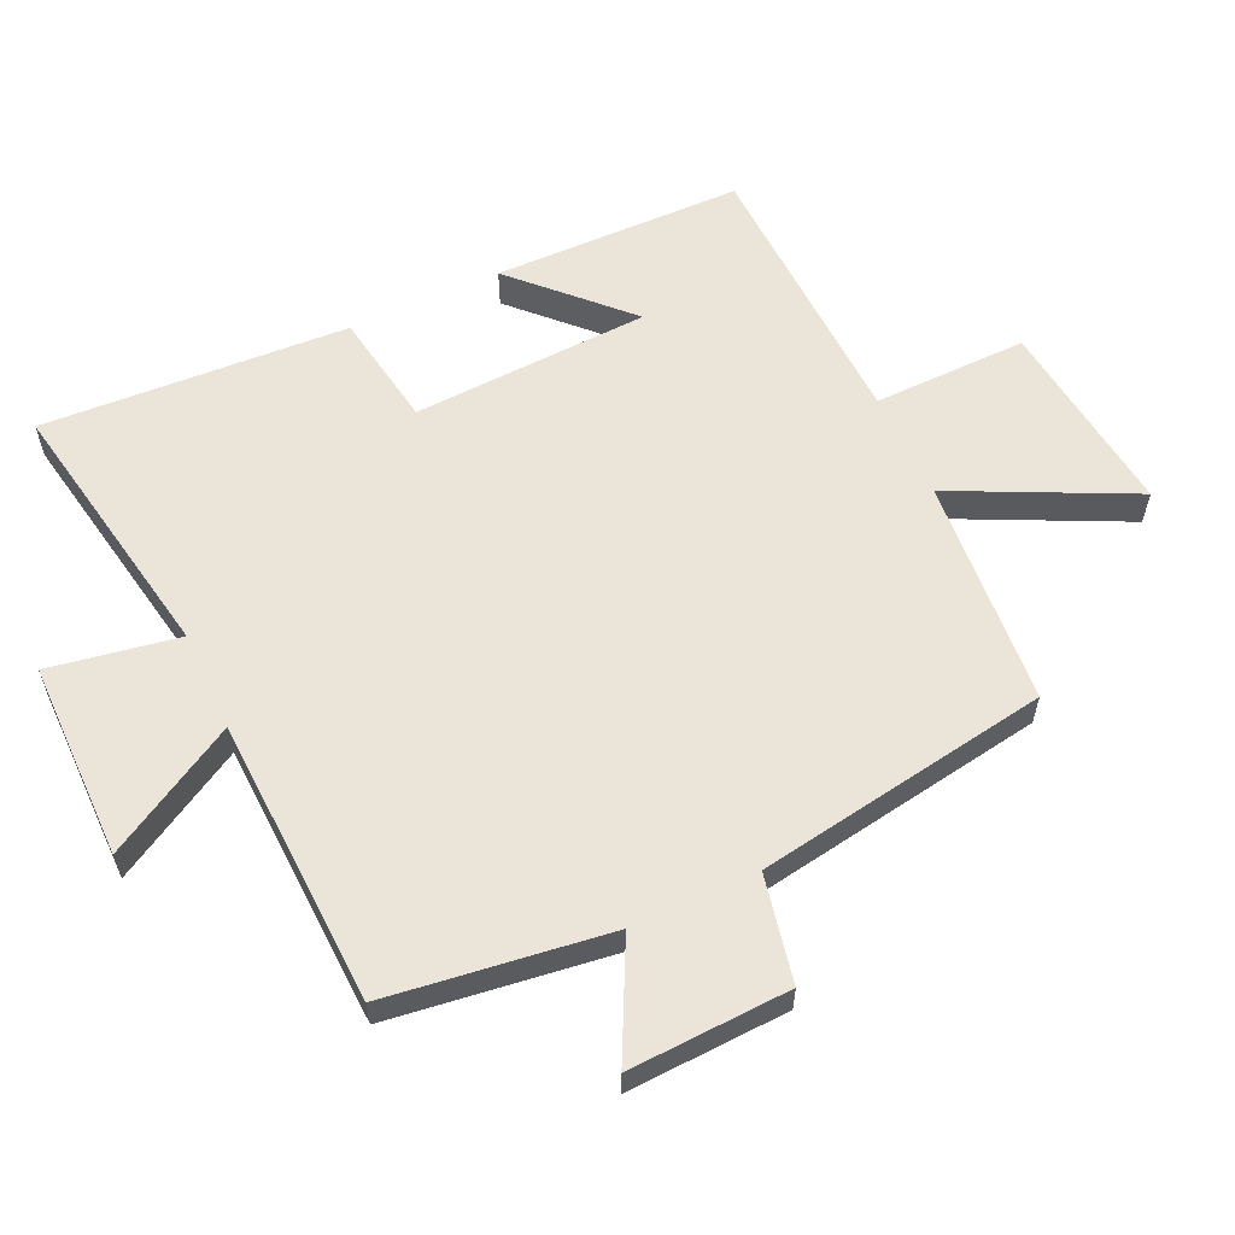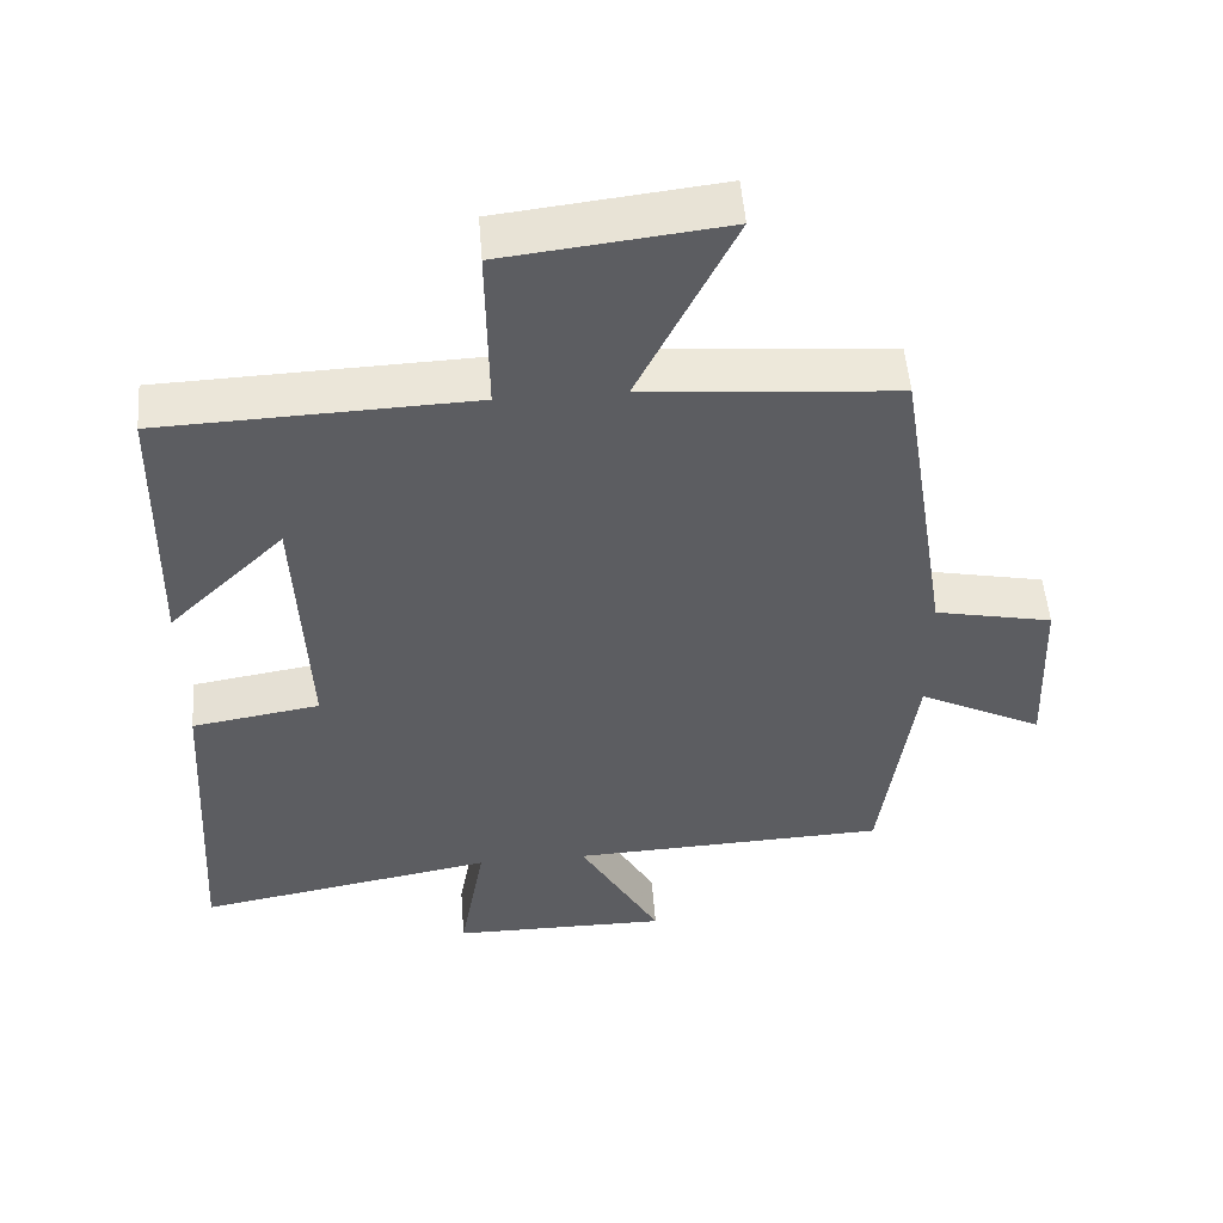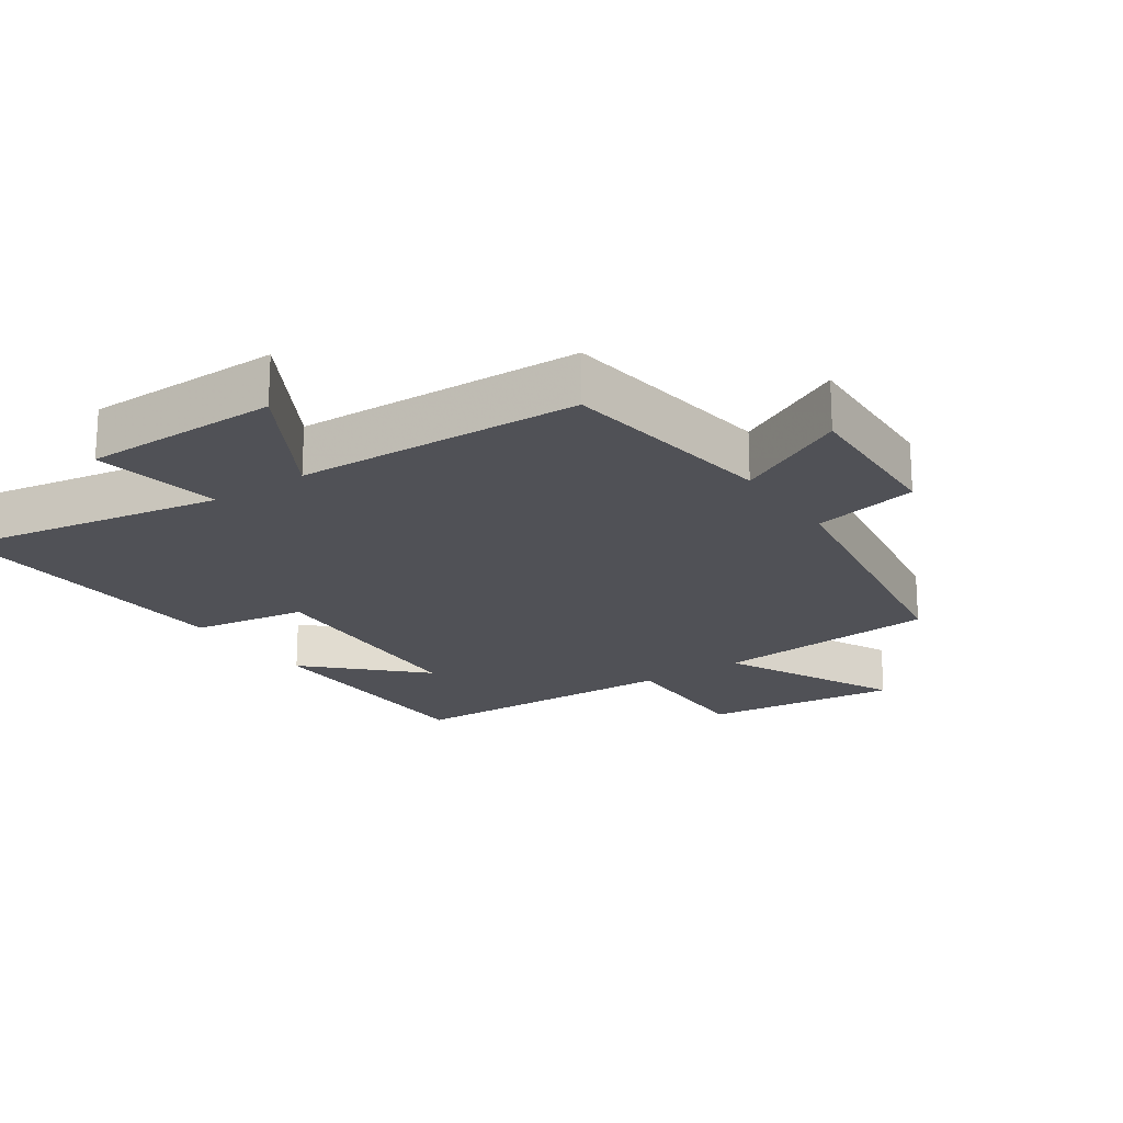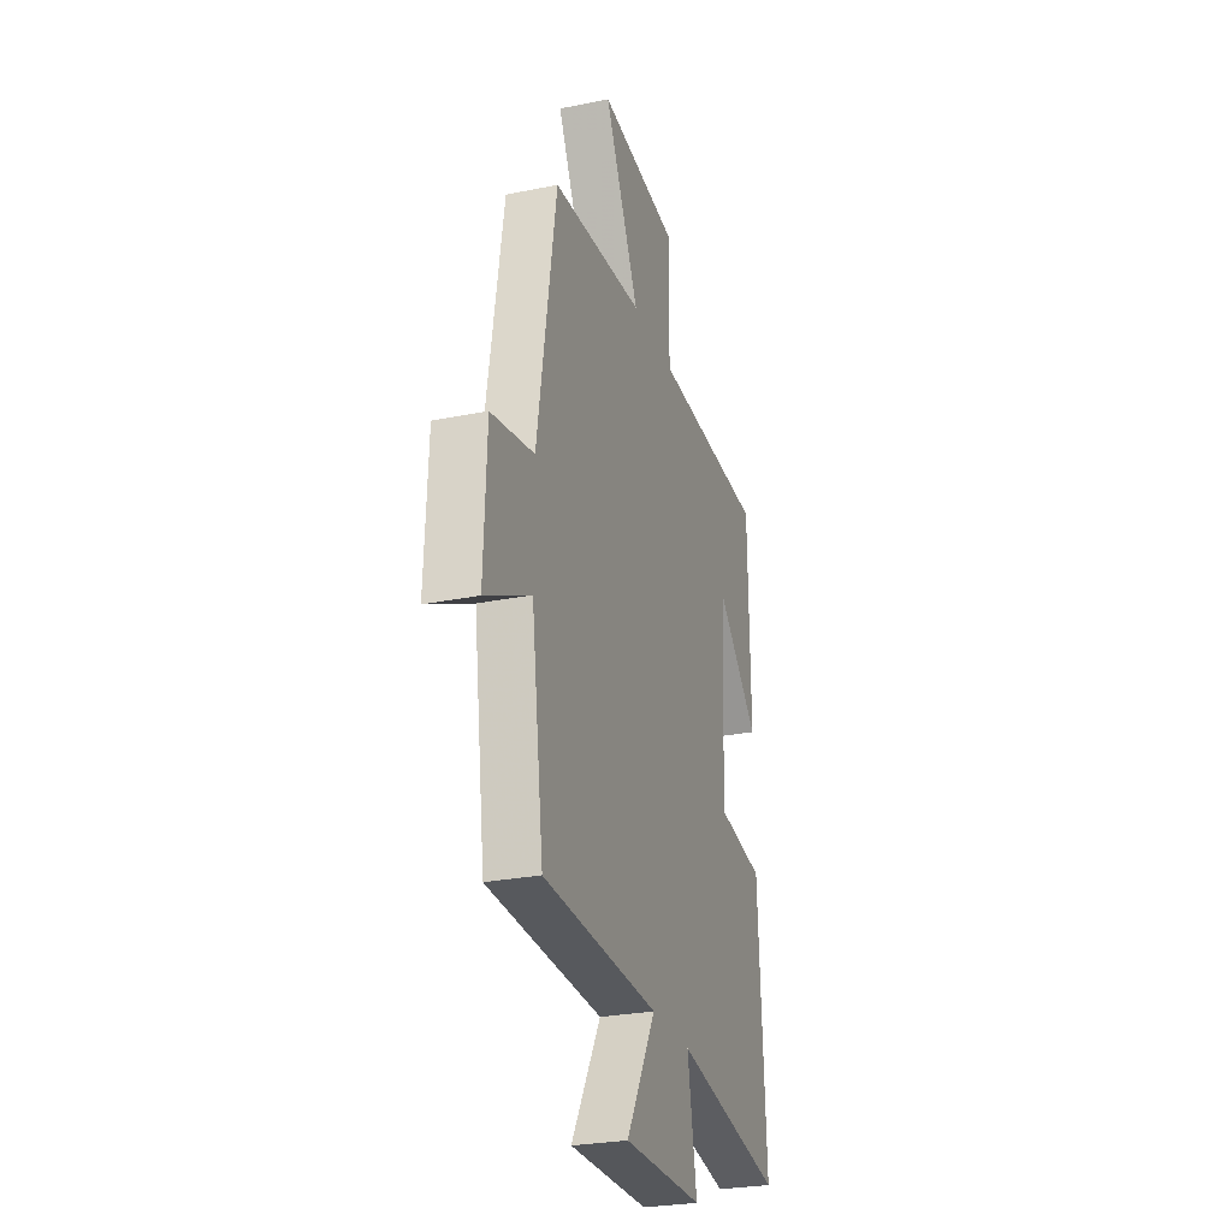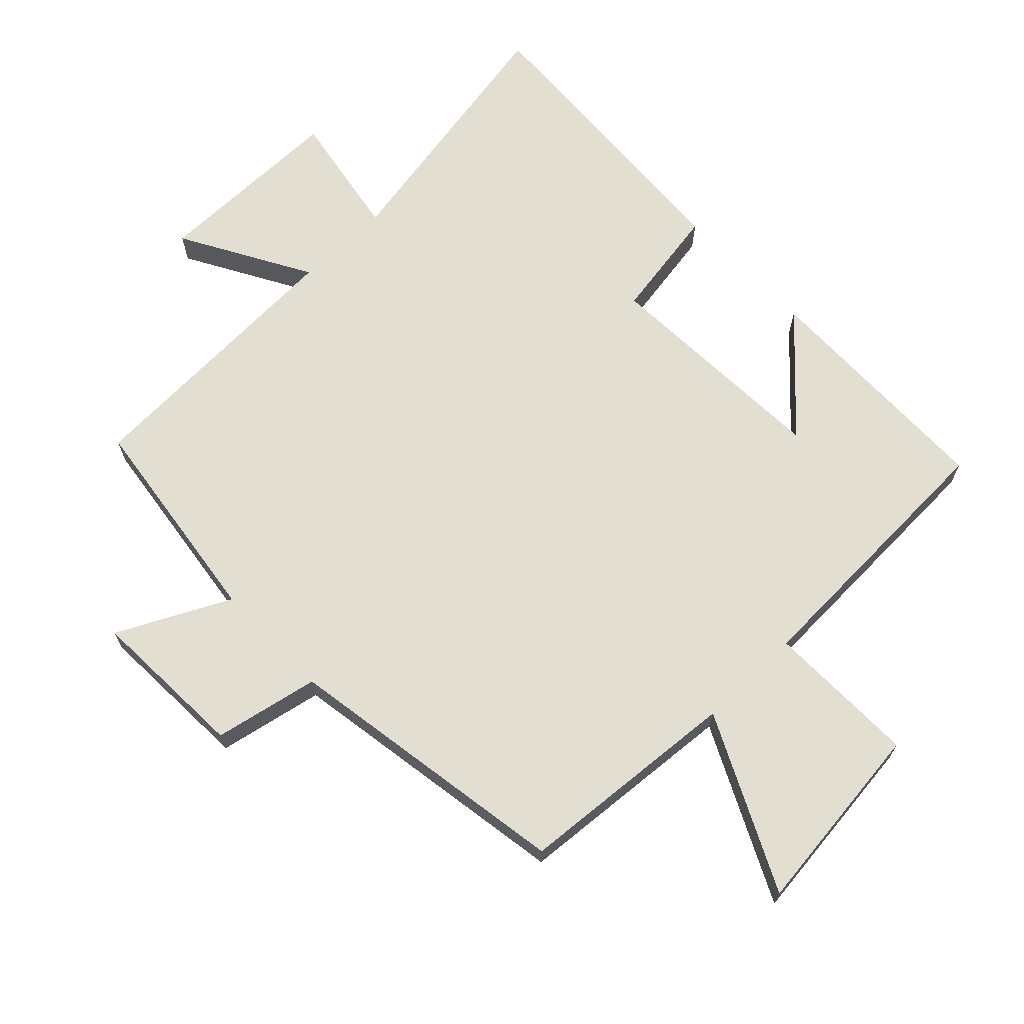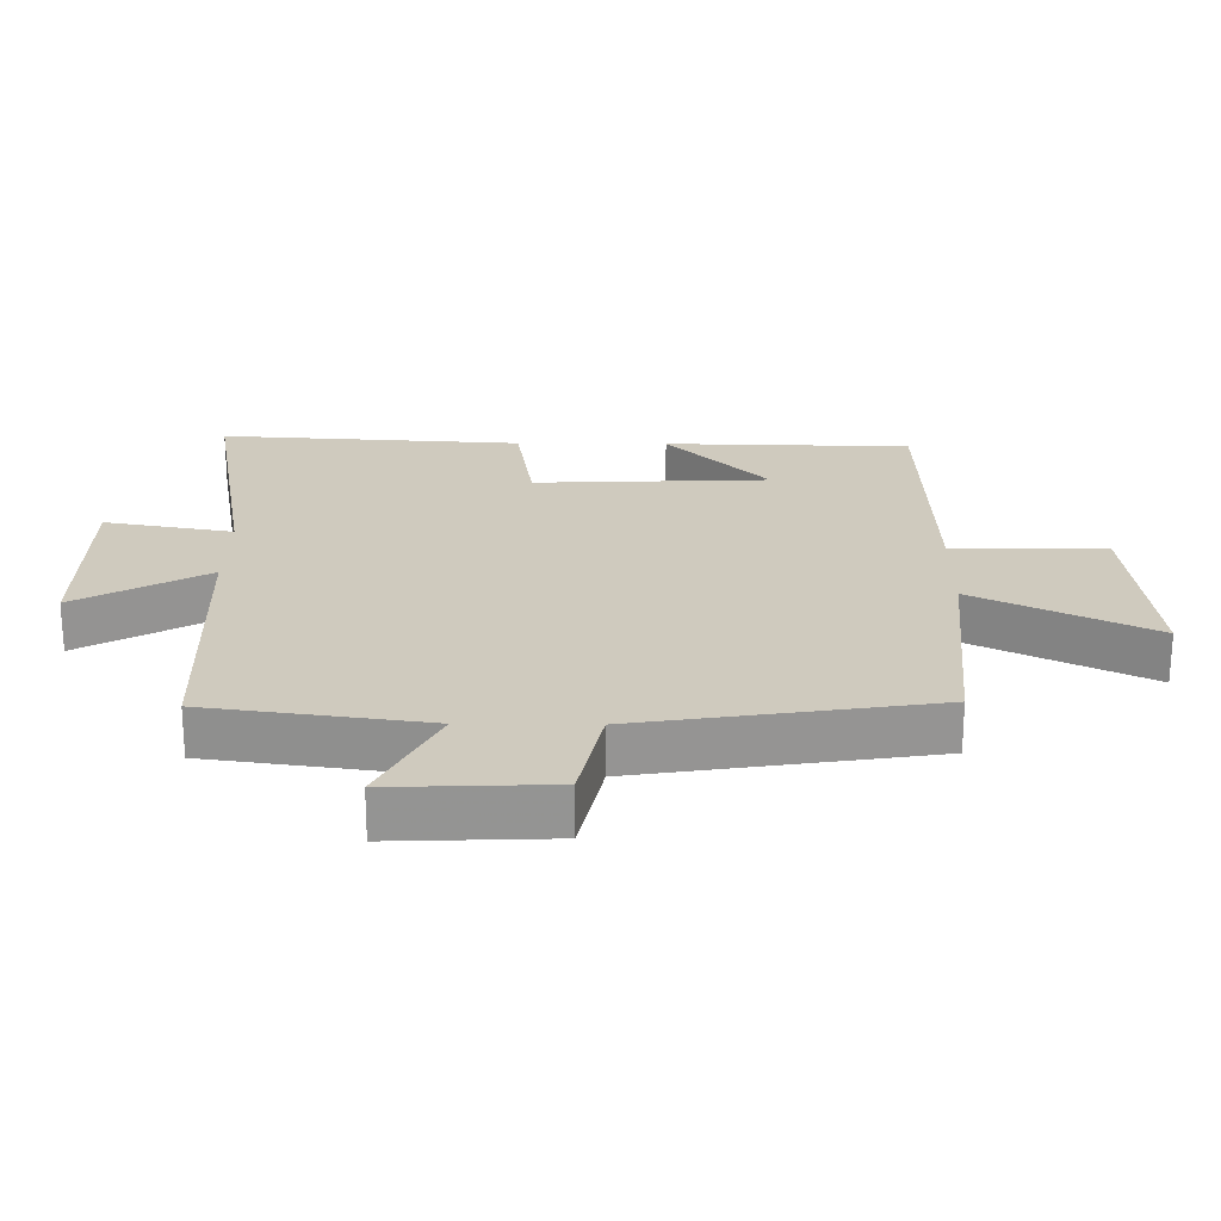
<metadata>
{"format":"obj","ext":"obj","renderer":"f3d","projection":"perspective","resolution":1024,"background":"white","views":[{"elev":59.3,"azim":-115.0,"up":"+Y"},{"elev":51.9,"azim":175.5,"up":"+Z"},{"elev":-20.4,"azim":-145.6,"up":"+Y"},{"elev":-27.2,"azim":-72.5,"up":"+Z"},{"elev":68.0,"azim":-43.9,"up":"+Y"},{"elev":23.2,"azim":-89.3,"up":"+Y"}]}
</metadata>
<code>
v -0.455 0.07 -0.483
v -0.5 0.07 -0.154
v -0.669 0.07 -0.239
v -0.659 0.07 0.001
v -0.5 0.07 0.034
v -0.43 0.07 0.472
v -0.09 0.07 0.5
v -0.219 0.07 0.764
v 0.077 0.07 0.73
v 0.074 0.07 0.5
v 0.493 0.07 0.485
v 0.5 0.07 0.113
v 0.343 0.07 0.267
v 0.327 0.07 -0.087
v 0.5 0.07 -0.115
v 0.527 0.07 -0.572
v 0.124 0.07 -0.5
v 0.158 0.07 -0.693
v -0.136 0.07 -0.695
v -0.026 0.07 -0.5
v -0.455 0 -0.483
v -0.5 0 -0.154
v -0.669 0 -0.239
v -0.659 0 0.001
v -0.5 0 0.034
v -0.43 0 0.472
v -0.09 0 0.5
v -0.219 0 0.764
v 0.077 0 0.73
v 0.074 0 0.5
v 0.493 0 0.485
v 0.5 0 0.113
v 0.343 0 0.267
v 0.327 0 -0.087
v 0.5 0 -0.115
v 0.527 0 -0.572
v 0.124 0 -0.5
v 0.158 0 -0.693
v -0.136 0 -0.695
v -0.026 0 -0.5
f 17 18 19 20
f 17 20 1 2
f 16 17 2
f 15 16 2
f 14 15 2
f 13 14 2
f 11 12 13
f 10 11 13 2
f 7 8 9 10
f 7 10 2
f 6 7 2
f 5 6 2
f 2 3 4 5
f 40 39 38 37
f 22 21 40 37
f 22 37 36
f 22 36 35
f 22 35 34
f 22 34 33
f 33 32 31
f 22 33 31 30
f 30 29 28 27
f 22 30 27
f 22 27 26
f 22 26 25
f 25 24 23 22
f 1 21 22 2
f 2 22 23 3
f 3 23 24 4
f 4 24 25 5
f 5 25 26 6
f 6 26 27 7
f 7 27 28 8
f 8 28 29 9
f 9 29 30 10
f 10 30 31 11
f 11 31 32 12
f 12 32 33 13
f 13 33 34 14
f 14 34 35 15
f 15 35 36 16
f 16 36 37 17
f 17 37 38 18
f 18 38 39 19
f 19 39 40 20
f 20 40 21 1

</code>
